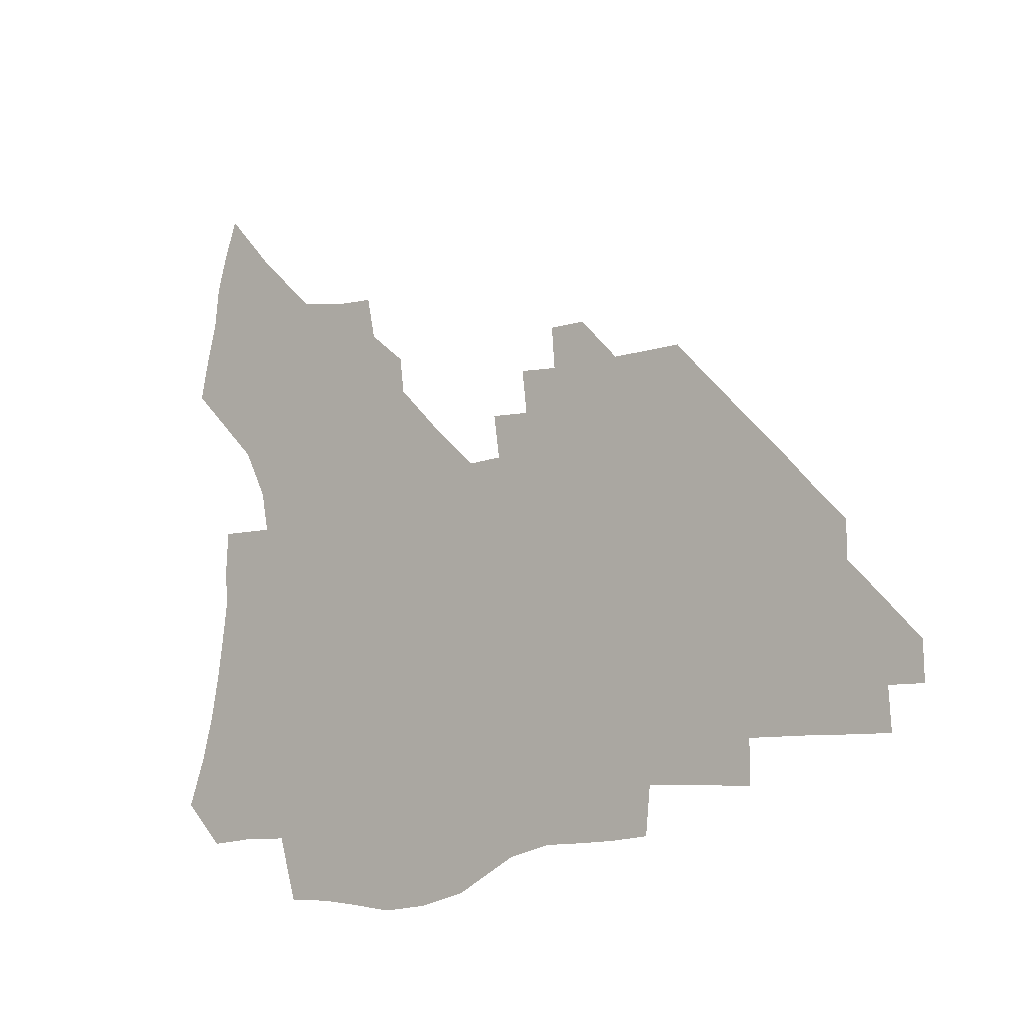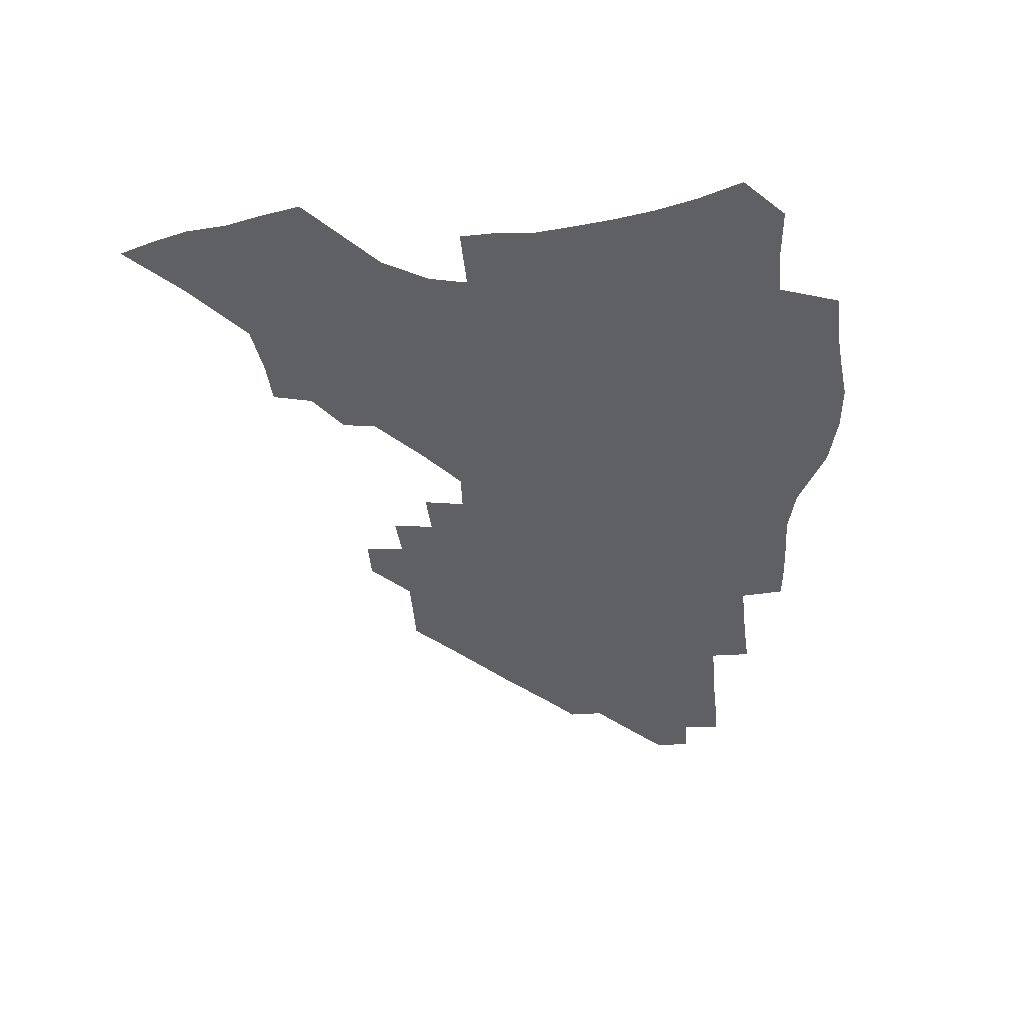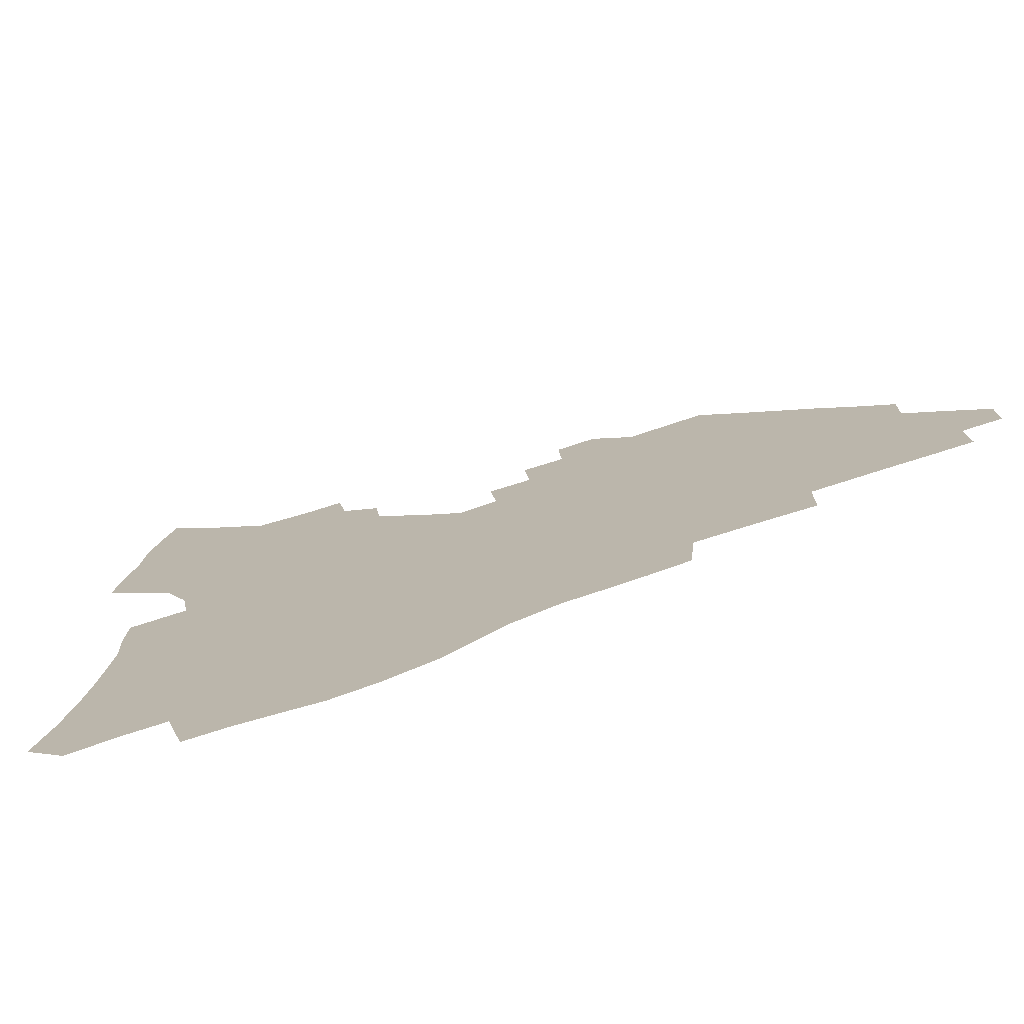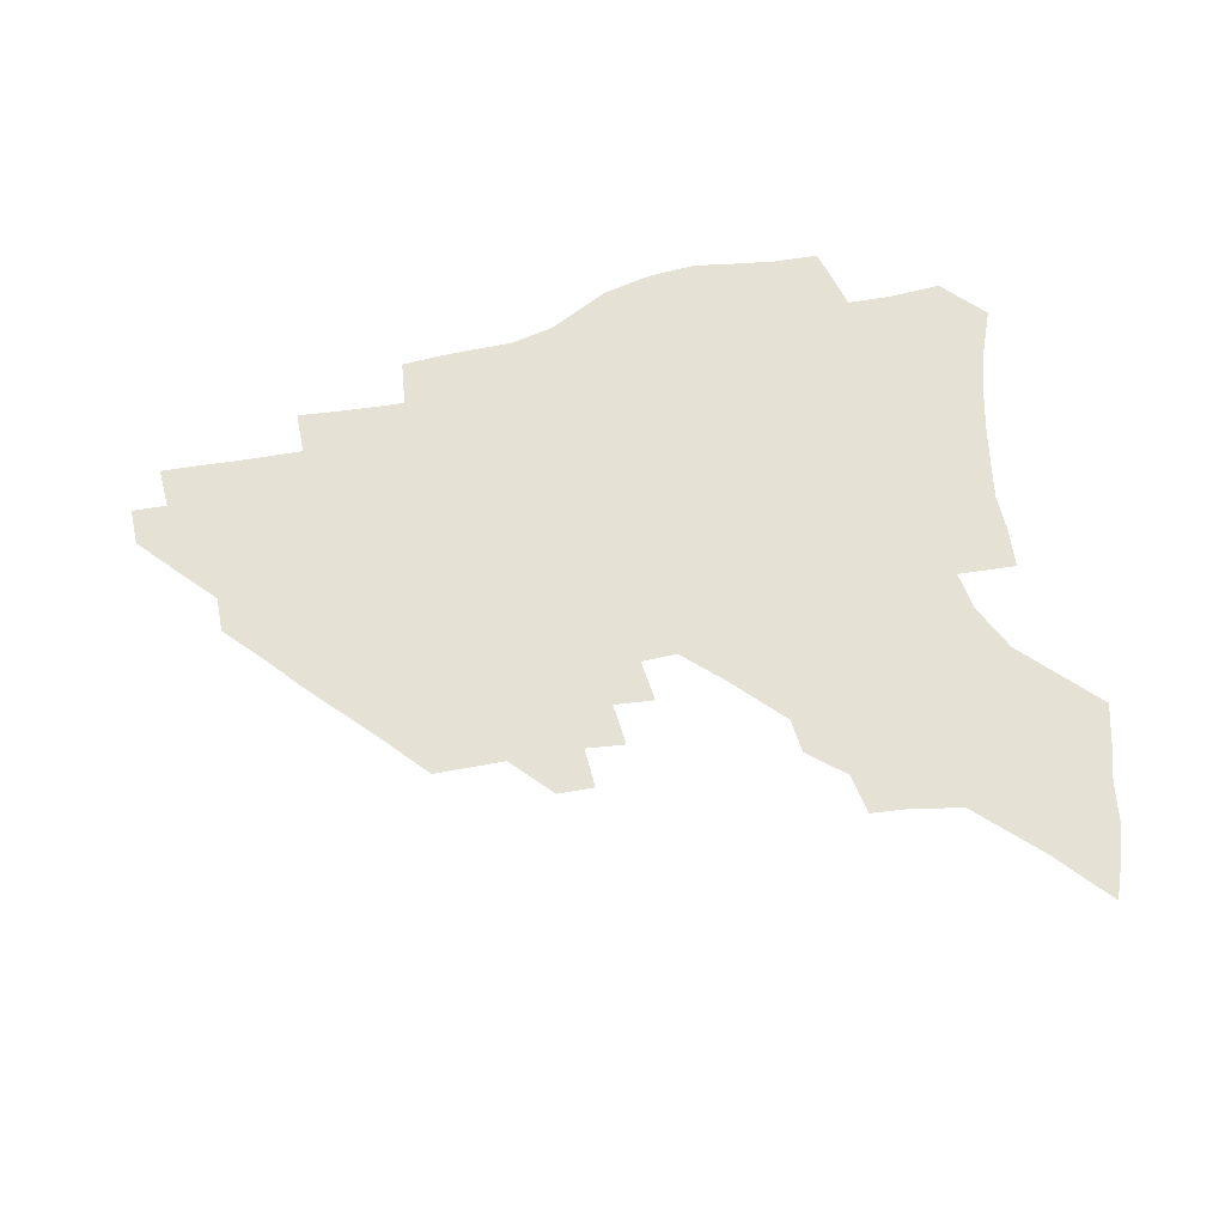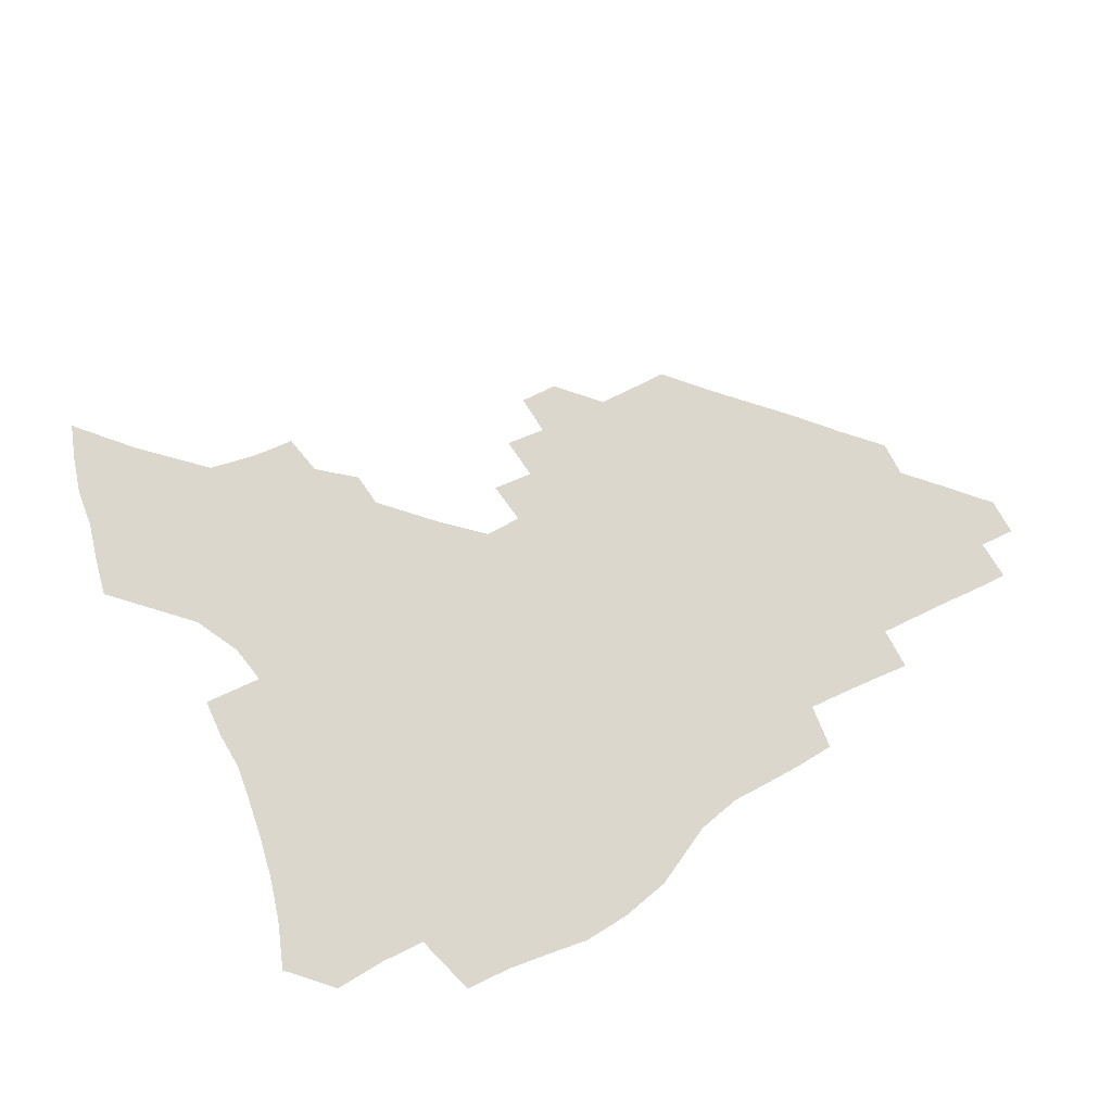
<metadata>
{"format":"obj","ext":"obj","renderer":"f3d","projection":"perspective","resolution":1024,"background":"white","views":[{"elev":-11.2,"azim":40.2,"up":"+Y"},{"elev":-45.1,"azim":-86.2,"up":"+Z"},{"elev":-73.8,"azim":18.6,"up":"+Y"},{"elev":65.0,"azim":168.9,"up":"+Z"},{"elev":72.9,"azim":-27.5,"up":"+Z"}]}
</metadata>
<code>
v 251.7 192.4 0
v 258.2 210 0
v 262.6 226.2 0
v 265.6 241.5 0
v 267.9 256.5 0
v 269.8 271.3 0
v 269 285.9 0
v 269.7 300.4 0
v 267.3 176.6 0
v 274.6 195 0
v 279.3 211.4 0
v 283.5 227.2 0
v 285.9 242 0
v 287.6 256.6 0
v 291 271.3 0
v 292.2 285.4 0
v 292.1 299.4 0
v 289.2 314.1 0
v 280.1 331.7 0
v 251.8 359.7 0
v 255 374.5 0
v 258.8 389 0
v 260.4 404.1 0
v 264.4 418.1 0
v 269.3 431.5 0
v 286.9 177.8 0
v 292.9 195.6 0
v 298.3 212.4 0
v 301.5 227.5 0
v 303.2 242 0
v 305.6 256.6 0
v 309.5 271.3 0
v 310.4 285.1 0
v 309.7 299 0
v 309.3 313 0
v 309.2 326.7 0
v 303.6 343.1 0
v 293.8 362.4 0
v 285.3 381.7 0
v 287.2 396 0
v 288.4 410.6 0
v 303.7 177.3 0
v 309.8 195.5 0
v 313.8 211.6 0
v 316.7 226.8 0
v 319.3 241.6 0
v 321.7 256.1 0
v 325.4 271 0
v 326.6 284.8 0
v 326.3 298.5 0
v 326.6 312.1 0
v 325.7 325.9 0
v 322.3 341.3 0
v 319.9 356.1 0
v 316 372.1 0
v 312.1 388.5 0
v 310.8 153.9 0
v 321.3 178 0
v 326.3 195.2 0
v 329.6 211.1 0
v 331.6 225.9 0
v 334.7 241.1 0
v 337.1 255.6 0
v 341.4 270.8 0
v 342.7 284.5 0
v 342.5 298.2 0
v 341.7 311.9 0
v 340.4 325.9 0
v 337.7 341 0
v 337.3 354.4 0
v 335.1 368.5 0
v 330.6 385.1 0
v 327.8 153.3 0
v 336.9 176.3 0
v 342.7 195.1 0
v 345.5 210.8 0
v 348.4 226.3 0
v 350.3 240.9 0
v 353.7 256 0
v 357.1 270.7 0
v 358.7 284.3 0
v 358.2 297.8 0
v 356.1 312.2 0
v 354.2 326.7 0
v 352.1 341.6 0
v 350.8 355.1 0
v 349.4 368.5 0
v 346.2 383.9 0
v 343.7 151.3 0
v 353.9 176.5 0
v 359.4 195.4 0
v 362.9 211.7 0
v 364.9 226.8 0
v 367.9 242.1 0
v 369.9 256.5 0
v 372.4 270.7 0
v 373.3 284.1 0
v 373.5 297.2 0
v 371.9 311.1 0
v 369 326.5 0
v 365.3 344 0
v 363.6 357 0
v 359.3 149.1 0
v 371.4 177.9 0
v 376.9 196.8 0
v 380.3 213.3 0
v 381.8 228 0
v 385 243.3 0
v 386.5 257.3 0
v 387.3 270.8 0
v 387.6 284 0
v 387.4 297.1 0
v 386 310.8 0
v 384.1 325.1 0
v 376.9 150.4 0
v 388.9 179.7 0
v 394.9 199.5 0
v 396.9 214.8 0
v 398.7 229.6 0
v 400 243.7 0
v 400.5 257.3 0
v 400.9 270.8 0
v 401.2 284.1 0
v 400.6 297.5 0
v 399.5 311.1 0
v 395.7 154.6 0
v 407.2 183.6 0
v 411 201.2 0
v 412.3 215.8 0
v 413.5 230.1 0
v 413.8 243.7 0
v 414.4 257.4 0
v 414.5 270.8 0
v 415.2 284.1 0
v 414.2 297.9 0
v 413.2 311.4 0
v 411 327.3 0
v 419 166.5 0
v 424 186.9 0
v 425.6 201.9 0
v 426.7 216.3 0
v 427.8 230.5 0
v 427.8 243.9 0
v 428.4 257.7 0
v 428.5 271.1 0
v 428.2 284.6 0
v 427.8 298.2 0
v 426.9 312.1 0
v 426.4 326.1 0
v 424.5 342.1 0
v 435.7 170.2 0
v 438.7 188 0
v 439.8 202.4 0
v 440.7 216.6 0
v 441.4 230.5 0
v 441.7 244.1 0
v 442 257.7 0
v 441.9 271.1 0
v 441.9 284.6 0
v 441.8 298 0
v 441.1 311.8 0
v 440.2 326.3 0
v 439.6 340.6 0
v 438.4 355.9 0
v 450 170.3 0
v 452.7 188.2 0
v 453.7 202.6 0
v 454.8 217.1 0
v 455.1 230.6 0
v 455.2 244.1 0
v 455.3 257.6 0
v 455.6 271.1 0
v 455.2 284.7 0
v 455.2 298.1 0
v 454.8 311.9 0
v 454.2 325.9 0
v 453.6 340.2 0
v 452.5 355.7 0
v 464.3 170.6 0
v 466.4 188 0
v 467.5 202.9 0
v 468.2 217 0
v 468.6 230.6 0
v 468.8 244.1 0
v 468.9 257.6 0
v 469.2 271 0
v 469.1 284.4 0
v 468.7 298.2 0
v 468.4 311.9 0
v 468 325.5 0
v 467.3 340.1 0
v 478.5 171.6 0
v 480.3 188.6 0
v 481.1 203 0
v 481.5 216.7 0
v 482 230.6 0
v 482.3 244.1 0
v 482.3 257.6 0
v 482.3 271 0
v 482.4 284.3 0
v 482 298.6 0
v 481.8 311.9 0
v 481.4 325.6 0
v 480.9 339.9 0
v 493.8 188 0
v 494.4 203.1 0
v 494.8 216.5 0
v 495.3 230.6 0
v 495.7 244.2 0
v 495.6 257.5 0
v 495.7 270.9 0
v 495.6 284.3 0
v 495.2 298.4 0
v 495.1 311.8 0
v 494.9 325.3 0
v 494.3 339.8 0
v 507.4 187.2 0
v 507.7 202.6 0
v 508.1 216.7 0
v 508.5 230.6 0
v 508.6 244.2 0
v 508.8 257.4 0
v 508.9 270.7 0
v 508.8 284.1 0
v 508.5 297.9 0
v 508.4 311.4 0
v 508.1 324.9 0
v 521.1 186.1 0
v 521.1 201.9 0
v 521.4 216.2 0
v 521.5 230.4 0
v 521.6 243.9 0
v 521.7 257.3 0
v 521.7 270.6 0
v 521.7 283.9 0
v 521.6 297.5 0
v 521.5 311.2 0
v 534.5 201.6 0
v 534.5 216.2 0
v 534.4 230.4 0
v 534.6 243.7 0
v 534.7 257.1 0
v 534.5 270.5 0
v 534.6 283.7 0
v 534.7 297.6 0
v 547.9 201.2 0
v 547.5 216.2 0
v 547.5 230 0
v 547.7 243.5 0
v 547.5 257 0
v 547.4 270.3 0
v 547.4 283.6 0
v 561.5 200.5 0
v 560.9 215.5 0
v 560.6 229.6 0
v 560.6 243.3 0
v 560.3 256.9 0
v 560.4 270.2 0
v 574.9 200.1 0
v 574 215.2 0
v 573.9 229 0
v 573.3 243.2 0
v 587.2 214.7 0
v 587 228.6 0
f 9 10 1
f 1 10 2
f 10 11 2
f 2 11 3
f 11 12 3
f 3 12 4
f 12 13 4
f 4 13 5
f 13 14 5
f 5 14 6
f 14 15 6
f 6 15 7
f 15 16 7
f 7 16 8
f 16 17 8
f 9 26 10
f 26 27 10
f 10 27 11
f 27 28 11
f 11 28 12
f 28 29 12
f 12 29 13
f 29 30 13
f 13 30 14
f 30 31 14
f 14 31 15
f 31 32 15
f 15 32 16
f 32 33 16
f 16 33 17
f 33 34 17
f 17 34 18
f 34 35 18
f 18 35 19
f 35 36 19
f 19 36 20
f 36 37 20
f 20 37 21
f 37 38 21
f 21 38 22
f 38 39 22
f 22 39 23
f 39 40 23
f 23 40 24
f 40 41 24
f 24 41 25
f 26 42 27
f 42 43 27
f 27 43 28
f 43 44 28
f 28 44 29
f 44 45 29
f 29 45 30
f 45 46 30
f 30 46 31
f 46 47 31
f 31 47 32
f 47 48 32
f 32 48 33
f 48 49 33
f 33 49 34
f 49 50 34
f 34 50 35
f 50 51 35
f 35 51 36
f 51 52 36
f 36 52 37
f 52 53 37
f 37 53 38
f 53 54 38
f 38 54 39
f 54 55 39
f 39 55 40
f 55 56 40
f 40 56 41
f 57 58 42
f 42 58 43
f 58 59 43
f 43 59 44
f 59 60 44
f 44 60 45
f 60 61 45
f 45 61 46
f 61 62 46
f 46 62 47
f 62 63 47
f 47 63 48
f 63 64 48
f 48 64 49
f 64 65 49
f 49 65 50
f 65 66 50
f 50 66 51
f 66 67 51
f 51 67 52
f 67 68 52
f 52 68 53
f 68 69 53
f 53 69 54
f 69 70 54
f 54 70 55
f 70 71 55
f 55 71 56
f 71 72 56
f 57 73 58
f 73 74 58
f 58 74 59
f 74 75 59
f 59 75 60
f 75 76 60
f 60 76 61
f 76 77 61
f 61 77 62
f 77 78 62
f 62 78 63
f 78 79 63
f 63 79 64
f 79 80 64
f 64 80 65
f 80 81 65
f 65 81 66
f 81 82 66
f 66 82 67
f 82 83 67
f 67 83 68
f 83 84 68
f 68 84 69
f 84 85 69
f 69 85 70
f 85 86 70
f 70 86 71
f 86 87 71
f 71 87 72
f 87 88 72
f 73 89 74
f 89 90 74
f 74 90 75
f 90 91 75
f 75 91 76
f 91 92 76
f 76 92 77
f 92 93 77
f 77 93 78
f 93 94 78
f 78 94 79
f 94 95 79
f 79 95 80
f 95 96 80
f 80 96 81
f 96 97 81
f 81 97 82
f 97 98 82
f 82 98 83
f 98 99 83
f 83 99 84
f 99 100 84
f 84 100 85
f 100 101 85
f 85 101 86
f 101 102 86
f 86 102 87
f 89 103 90
f 103 104 90
f 90 104 91
f 104 105 91
f 91 105 92
f 105 106 92
f 92 106 93
f 106 107 93
f 93 107 94
f 107 108 94
f 94 108 95
f 108 109 95
f 95 109 96
f 109 110 96
f 96 110 97
f 110 111 97
f 97 111 98
f 111 112 98
f 98 112 99
f 112 113 99
f 99 113 100
f 113 114 100
f 100 114 101
f 103 115 104
f 115 116 104
f 104 116 105
f 116 117 105
f 105 117 106
f 117 118 106
f 106 118 107
f 118 119 107
f 107 119 108
f 119 120 108
f 108 120 109
f 120 121 109
f 109 121 110
f 121 122 110
f 110 122 111
f 122 123 111
f 111 123 112
f 123 124 112
f 112 124 113
f 124 125 113
f 113 125 114
f 115 126 116
f 126 127 116
f 116 127 117
f 127 128 117
f 117 128 118
f 128 129 118
f 118 129 119
f 129 130 119
f 119 130 120
f 130 131 120
f 120 131 121
f 131 132 121
f 121 132 122
f 132 133 122
f 122 133 123
f 133 134 123
f 123 134 124
f 134 135 124
f 124 135 125
f 135 136 125
f 126 138 127
f 138 139 127
f 127 139 128
f 139 140 128
f 128 140 129
f 140 141 129
f 129 141 130
f 141 142 130
f 130 142 131
f 142 143 131
f 131 143 132
f 143 144 132
f 132 144 133
f 144 145 133
f 133 145 134
f 145 146 134
f 134 146 135
f 146 147 135
f 135 147 136
f 147 148 136
f 136 148 137
f 148 149 137
f 138 151 139
f 151 152 139
f 139 152 140
f 152 153 140
f 140 153 141
f 153 154 141
f 141 154 142
f 154 155 142
f 142 155 143
f 155 156 143
f 143 156 144
f 156 157 144
f 144 157 145
f 157 158 145
f 145 158 146
f 158 159 146
f 146 159 147
f 159 160 147
f 147 160 148
f 160 161 148
f 148 161 149
f 161 162 149
f 149 162 150
f 162 163 150
f 151 165 152
f 165 166 152
f 152 166 153
f 166 167 153
f 153 167 154
f 167 168 154
f 154 168 155
f 168 169 155
f 155 169 156
f 169 170 156
f 156 170 157
f 170 171 157
f 157 171 158
f 171 172 158
f 158 172 159
f 172 173 159
f 159 173 160
f 173 174 160
f 160 174 161
f 174 175 161
f 161 175 162
f 175 176 162
f 162 176 163
f 176 177 163
f 163 177 164
f 177 178 164
f 165 179 166
f 179 180 166
f 166 180 167
f 180 181 167
f 167 181 168
f 181 182 168
f 168 182 169
f 182 183 169
f 169 183 170
f 183 184 170
f 170 184 171
f 184 185 171
f 171 185 172
f 185 186 172
f 172 186 173
f 186 187 173
f 173 187 174
f 187 188 174
f 174 188 175
f 188 189 175
f 175 189 176
f 189 190 176
f 176 190 177
f 190 191 177
f 177 191 178
f 179 192 180
f 192 193 180
f 180 193 181
f 193 194 181
f 181 194 182
f 194 195 182
f 182 195 183
f 195 196 183
f 183 196 184
f 196 197 184
f 184 197 185
f 197 198 185
f 185 198 186
f 198 199 186
f 186 199 187
f 199 200 187
f 187 200 188
f 200 201 188
f 188 201 189
f 201 202 189
f 189 202 190
f 202 203 190
f 190 203 191
f 203 204 191
f 193 205 194
f 205 206 194
f 194 206 195
f 206 207 195
f 195 207 196
f 207 208 196
f 196 208 197
f 208 209 197
f 197 209 198
f 209 210 198
f 198 210 199
f 210 211 199
f 199 211 200
f 211 212 200
f 200 212 201
f 212 213 201
f 201 213 202
f 213 214 202
f 202 214 203
f 214 215 203
f 203 215 204
f 215 216 204
f 205 217 206
f 217 218 206
f 206 218 207
f 218 219 207
f 207 219 208
f 219 220 208
f 208 220 209
f 220 221 209
f 209 221 210
f 221 222 210
f 210 222 211
f 222 223 211
f 211 223 212
f 223 224 212
f 212 224 213
f 224 225 213
f 213 225 214
f 225 226 214
f 214 226 215
f 226 227 215
f 215 227 216
f 217 228 218
f 228 229 218
f 218 229 219
f 229 230 219
f 219 230 220
f 230 231 220
f 220 231 221
f 231 232 221
f 221 232 222
f 232 233 222
f 222 233 223
f 233 234 223
f 223 234 224
f 234 235 224
f 224 235 225
f 235 236 225
f 225 236 226
f 236 237 226
f 226 237 227
f 229 238 230
f 238 239 230
f 230 239 231
f 239 240 231
f 231 240 232
f 240 241 232
f 232 241 233
f 241 242 233
f 233 242 234
f 242 243 234
f 234 243 235
f 243 244 235
f 235 244 236
f 244 245 236
f 236 245 237
f 238 246 239
f 246 247 239
f 239 247 240
f 247 248 240
f 240 248 241
f 248 249 241
f 241 249 242
f 249 250 242
f 242 250 243
f 250 251 243
f 243 251 244
f 251 252 244
f 244 252 245
f 246 253 247
f 253 254 247
f 247 254 248
f 254 255 248
f 248 255 249
f 255 256 249
f 249 256 250
f 256 257 250
f 250 257 251
f 257 258 251
f 251 258 252
f 253 259 254
f 259 260 254
f 254 260 255
f 260 261 255
f 255 261 256
f 261 262 256
f 256 262 257
f 260 263 261
f 263 264 261
f 261 264 262

</code>
